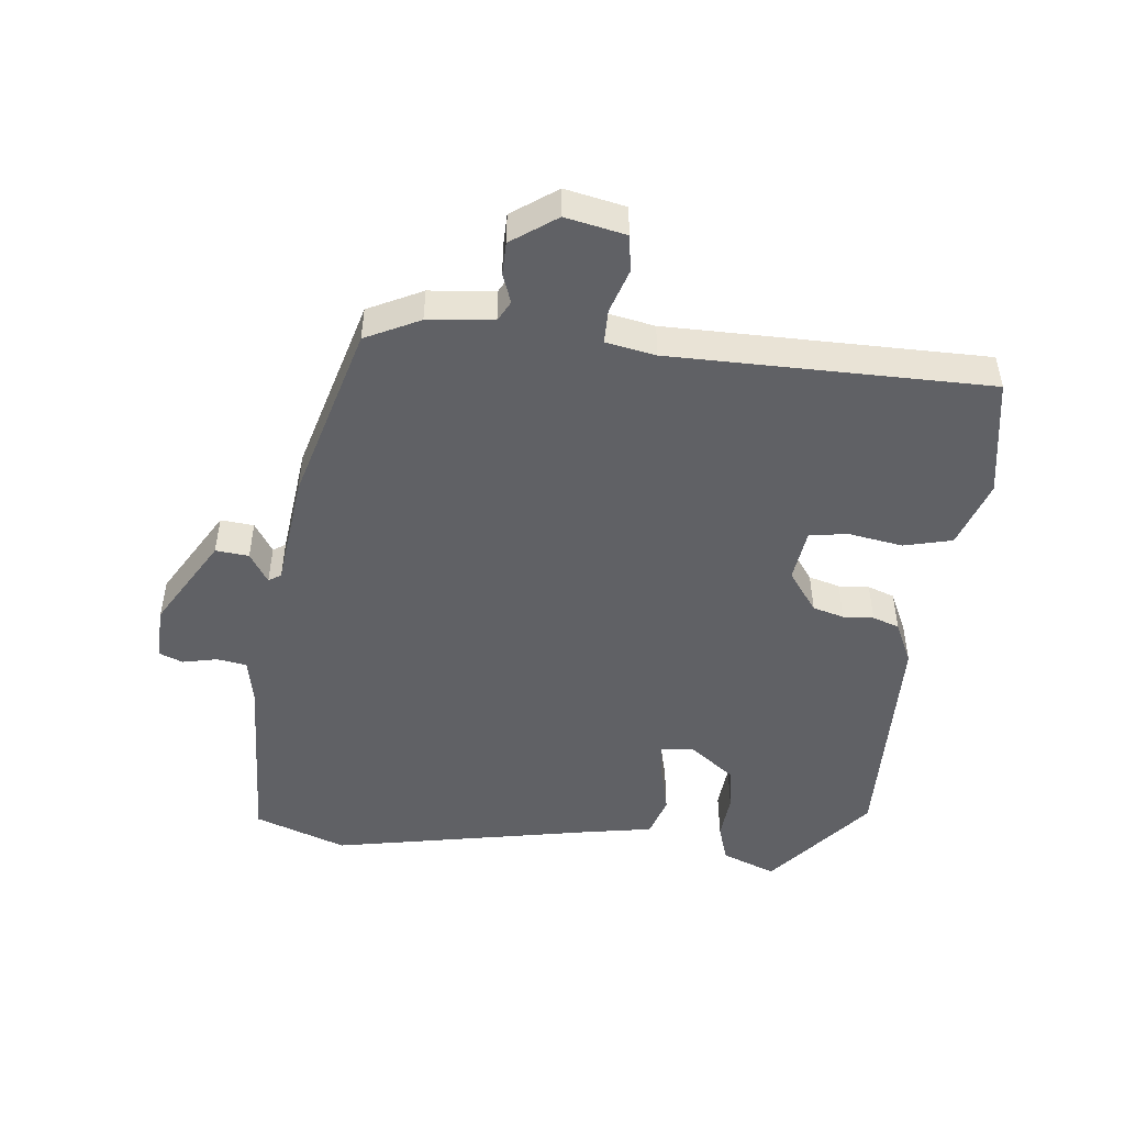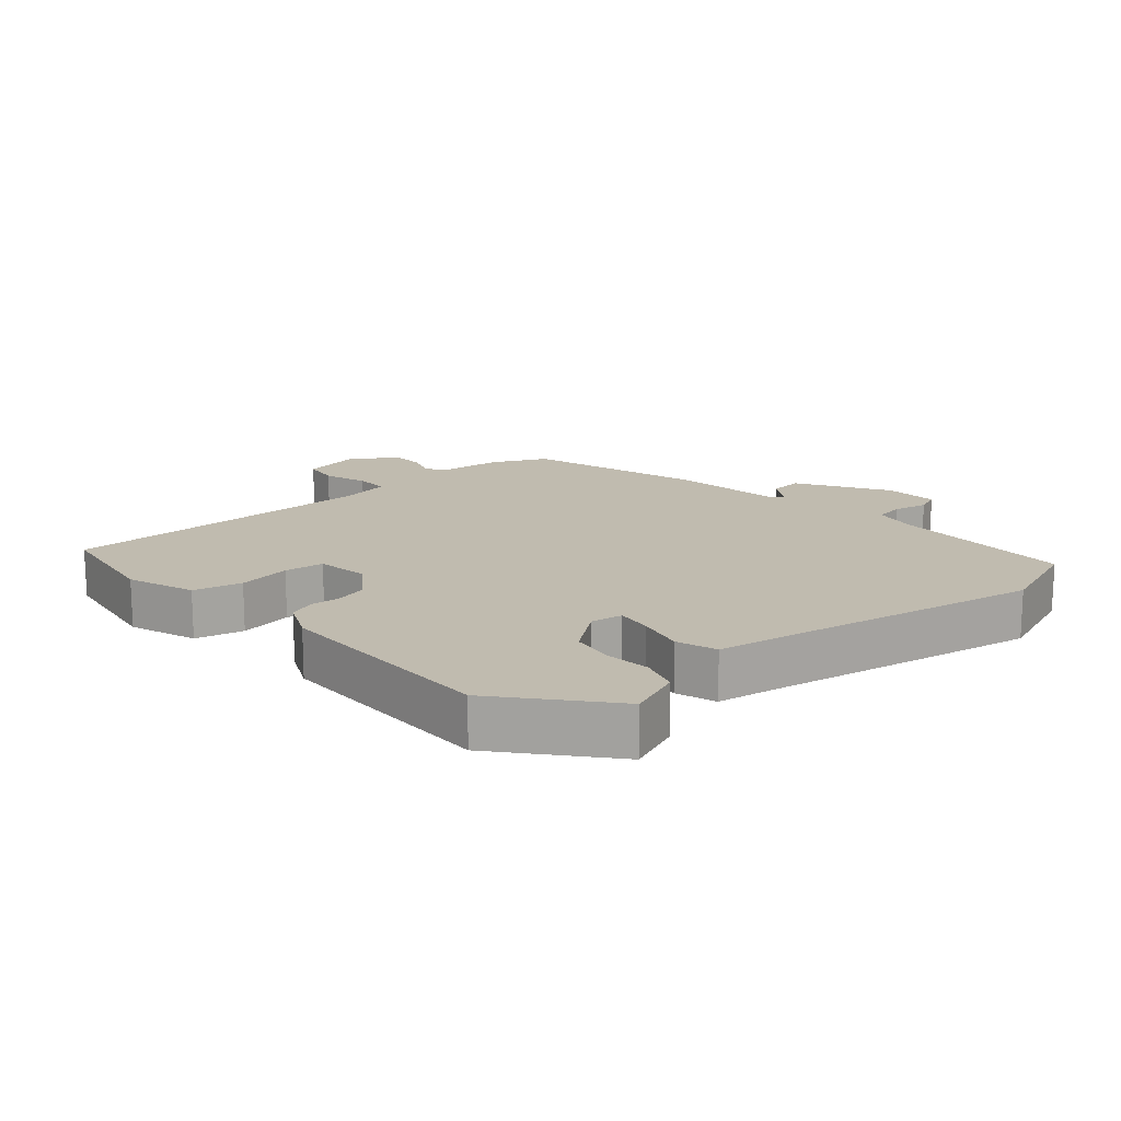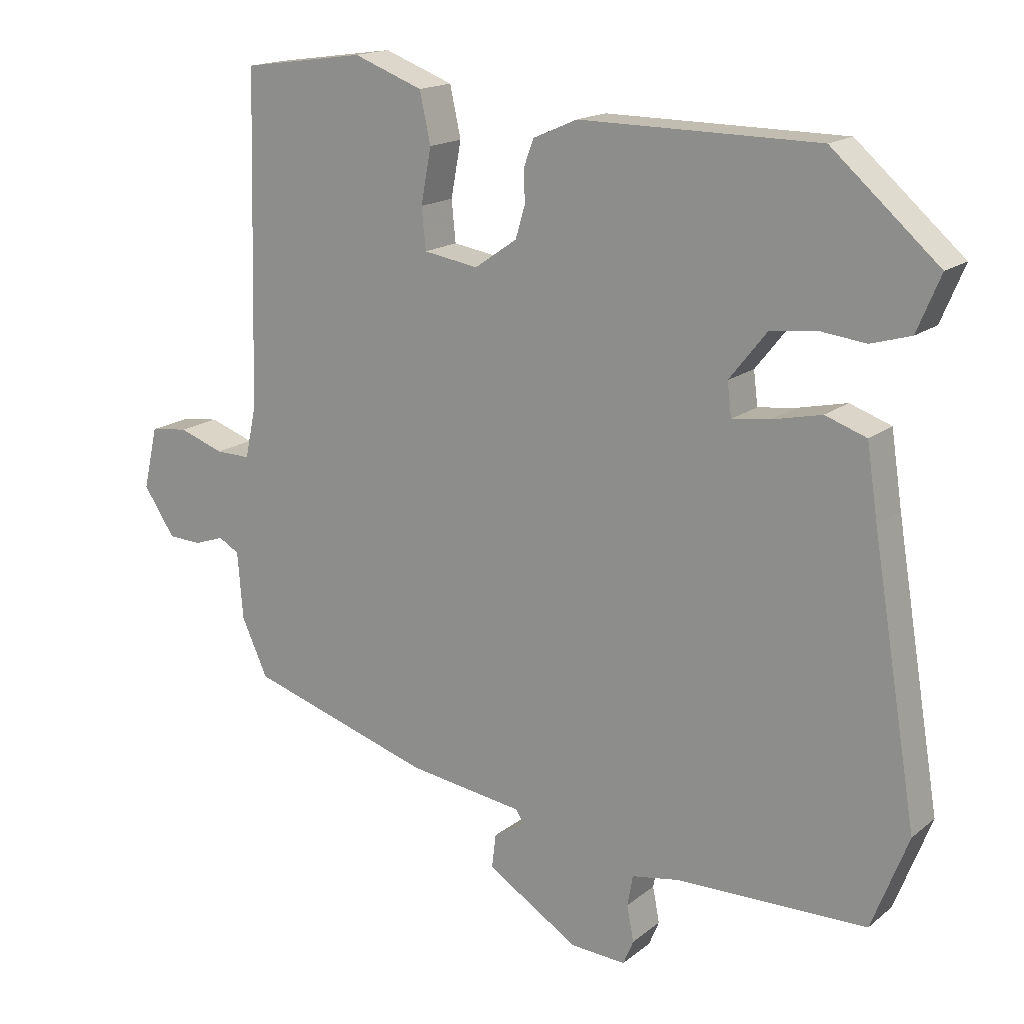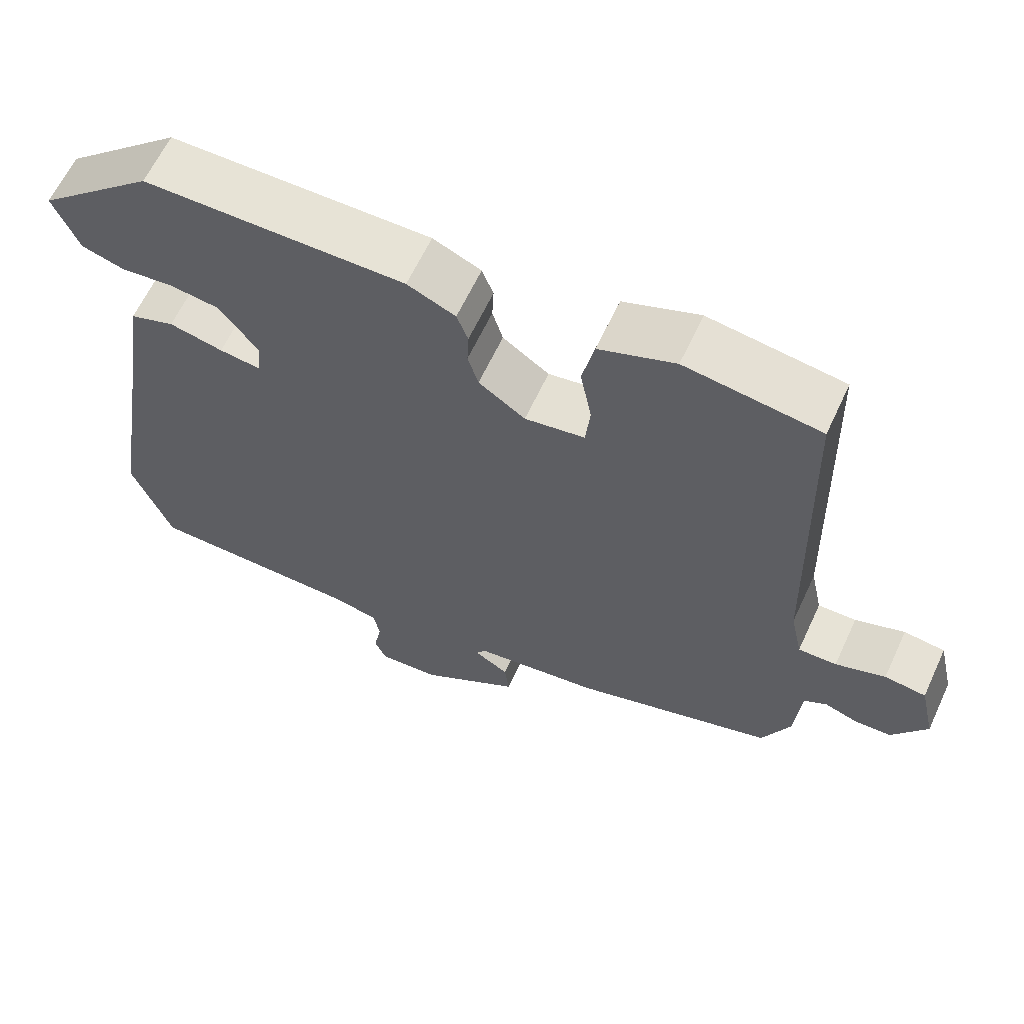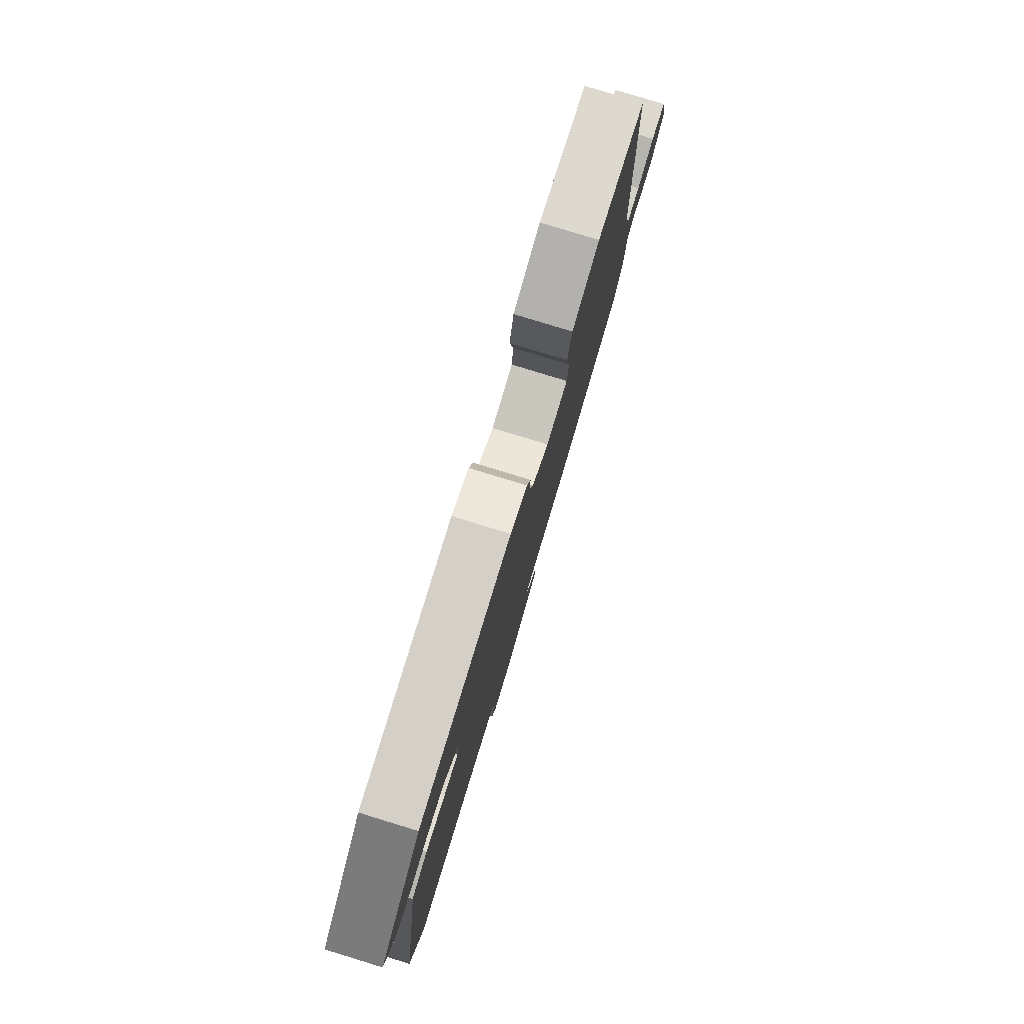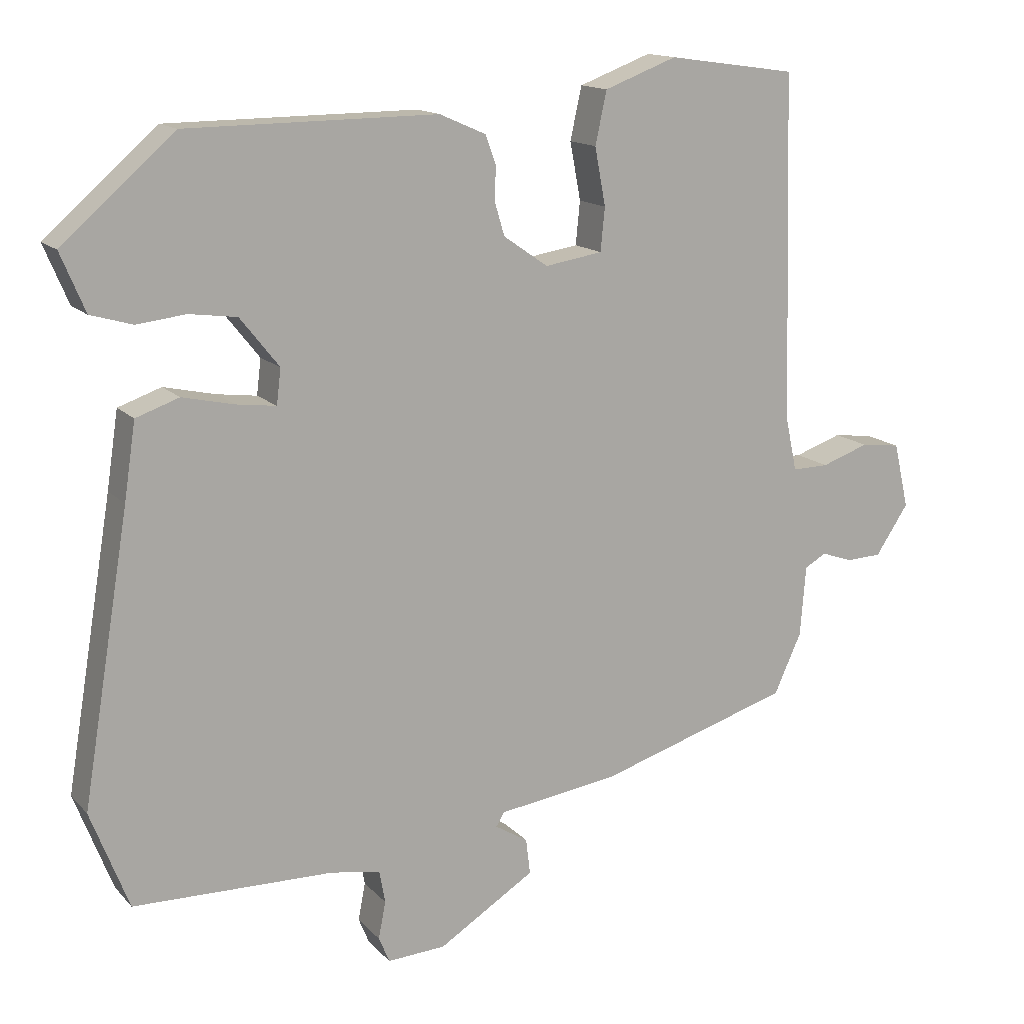
<metadata>
{"format":"obj","ext":"obj","renderer":"f3d","projection":"perspective","resolution":1024,"background":"white","views":[{"elev":-49.1,"azim":-94.8,"up":"+Y"},{"elev":16.0,"azim":49.9,"up":"+Y"},{"elev":16.6,"azim":33.1,"up":"+Z"},{"elev":62.7,"azim":-155.1,"up":"+Z"},{"elev":79.6,"azim":107.0,"up":"+Z"},{"elev":14.5,"azim":153.5,"up":"+Z"}]}
</metadata>
<code>
v -0.475 0.07 0.503
v -0.296 0.07 0.528
v -0.195 0.07 0.49
v -0.179 0.07 0.417
v -0.194 0.07 0.337
v -0.188 0.07 0.277
v -0.108 0.07 0.264
v -0.046 0.07 0.307
v -0.032 0.07 0.354
v -0.034 0.07 0.4
v -0.019 0.07 0.44
v 0.045 0.07 0.468
v 0.393 0.07 0.465
v 0.548 0.07 0.329
v 0.514 0.07 0.248
v 0.456 0.07 0.231
v 0.388 0.07 0.239
v 0.322 0.07 0.23
v 0.268 0.07 0.162
v 0.274 0.07 0.113
v 0.329 0.07 0.12
v 0.401 0.07 0.136
v 0.461 0.07 0.115
v 0.477 0.07 0.009
v 0.543 0.07 -0.388
v 0.49 0.07 -0.525
v 0.212 0.07 -0.53
v 0.143 0.07 -0.542
v 0.135 0.07 -0.587
v 0.145 0.07 -0.639
v 0.13 0.07 -0.675
v 0.049 0.07 -0.67
v -0.085 0.07 -0.586
v -0.079 0.07 -0.536
v -0.033 0.07 -0.508
v -0.045 0.07 -0.489
v -0.214 0.07 -0.465
v -0.482 0.07 -0.382
v -0.52 0.07 -0.299
v -0.528 0.07 -0.2
v -0.558 0.07 -0.183
v -0.602 0.07 -0.198
v -0.651 0.07 -0.196
v -0.697 0.07 -0.127
v -0.676 0.07 -0.036
v -0.621 0.07 -0.029
v -0.555 0.07 -0.052
v -0.504 0.07 -0.053
v -0.488 0.07 0.022
v -0.475 0 0.503
v -0.296 0 0.528
v -0.195 0 0.49
v -0.179 0 0.417
v -0.194 0 0.337
v -0.188 0 0.277
v -0.108 0 0.264
v -0.046 0 0.307
v -0.032 0 0.354
v -0.034 0 0.4
v -0.019 0 0.44
v 0.045 0 0.468
v 0.393 0 0.465
v 0.548 0 0.329
v 0.514 0 0.248
v 0.456 0 0.231
v 0.388 0 0.239
v 0.322 0 0.23
v 0.268 0 0.162
v 0.274 0 0.113
v 0.329 0 0.12
v 0.401 0 0.136
v 0.461 0 0.115
v 0.477 0 0.009
v 0.543 0 -0.388
v 0.49 0 -0.525
v 0.212 0 -0.53
v 0.143 0 -0.542
v 0.135 0 -0.587
v 0.145 0 -0.639
v 0.13 0 -0.675
v 0.049 0 -0.67
v -0.085 0 -0.586
v -0.079 0 -0.536
v -0.033 0 -0.508
v -0.045 0 -0.489
v -0.214 0 -0.465
v -0.482 0 -0.382
v -0.52 0 -0.299
v -0.528 0 -0.2
v -0.558 0 -0.183
v -0.602 0 -0.198
v -0.651 0 -0.196
v -0.697 0 -0.127
v -0.676 0 -0.036
v -0.621 0 -0.029
v -0.555 0 -0.052
v -0.504 0 -0.053
v -0.488 0 0.022
f 45 46 47
f 44 45 47
f 43 44 47
f 42 43 47
f 41 42 47
f 40 41 47 48
f 40 48 49
f 39 40 49
f 38 39 49
f 37 38 49
f 36 37 49
f 33 34 35
f 32 33 35
f 31 32 35
f 30 31 35
f 29 30 35
f 28 29 35 36
f 36 49 1
f 28 36 1
f 27 28 1
f 24 25 26 27
f 23 24 27
f 22 23 27
f 21 22 27
f 15 16 17
f 14 15 17
f 13 14 17
f 12 13 17
f 11 12 17
f 10 11 17
f 9 10 17
f 8 9 17 18
f 7 8 18 19
f 3 4 5
f 2 3 5
f 1 2 5
f 1 5 6
f 27 1 6
f 20 21 27
f 19 20 27
f 7 19 27
f 6 7 27
f 96 95 94
f 96 94 93
f 96 93 92
f 96 92 91
f 96 91 90
f 97 96 90 89
f 98 97 89
f 98 89 88
f 98 88 87
f 98 87 86
f 98 86 85
f 84 83 82
f 84 82 81
f 84 81 80
f 84 80 79
f 84 79 78
f 85 84 78 77
f 50 98 85
f 50 85 77
f 50 77 76
f 76 75 74 73
f 76 73 72
f 76 72 71
f 76 71 70
f 66 65 64
f 66 64 63
f 66 63 62
f 66 62 61
f 66 61 60
f 66 60 59
f 66 59 58
f 67 66 58 57
f 68 67 57 56
f 54 53 52
f 54 52 51
f 54 51 50
f 55 54 50
f 55 50 76
f 76 70 69
f 76 69 68
f 76 68 56
f 76 56 55
f 1 50 51 2
f 2 51 52 3
f 3 52 53 4
f 4 53 54 5
f 5 54 55 6
f 6 55 56 7
f 7 56 57 8
f 8 57 58 9
f 9 58 59 10
f 10 59 60 11
f 11 60 61 12
f 12 61 62 13
f 13 62 63 14
f 14 63 64 15
f 15 64 65 16
f 16 65 66 17
f 17 66 67 18
f 18 67 68 19
f 19 68 69 20
f 20 69 70 21
f 21 70 71 22
f 22 71 72 23
f 23 72 73 24
f 24 73 74 25
f 25 74 75 26
f 26 75 76 27
f 27 76 77 28
f 28 77 78 29
f 29 78 79 30
f 30 79 80 31
f 31 80 81 32
f 32 81 82 33
f 33 82 83 34
f 34 83 84 35
f 35 84 85 36
f 36 85 86 37
f 37 86 87 38
f 38 87 88 39
f 39 88 89 40
f 40 89 90 41
f 41 90 91 42
f 42 91 92 43
f 43 92 93 44
f 44 93 94 45
f 45 94 95 46
f 46 95 96 47
f 47 96 97 48
f 48 97 98 49
f 49 98 50 1

</code>
